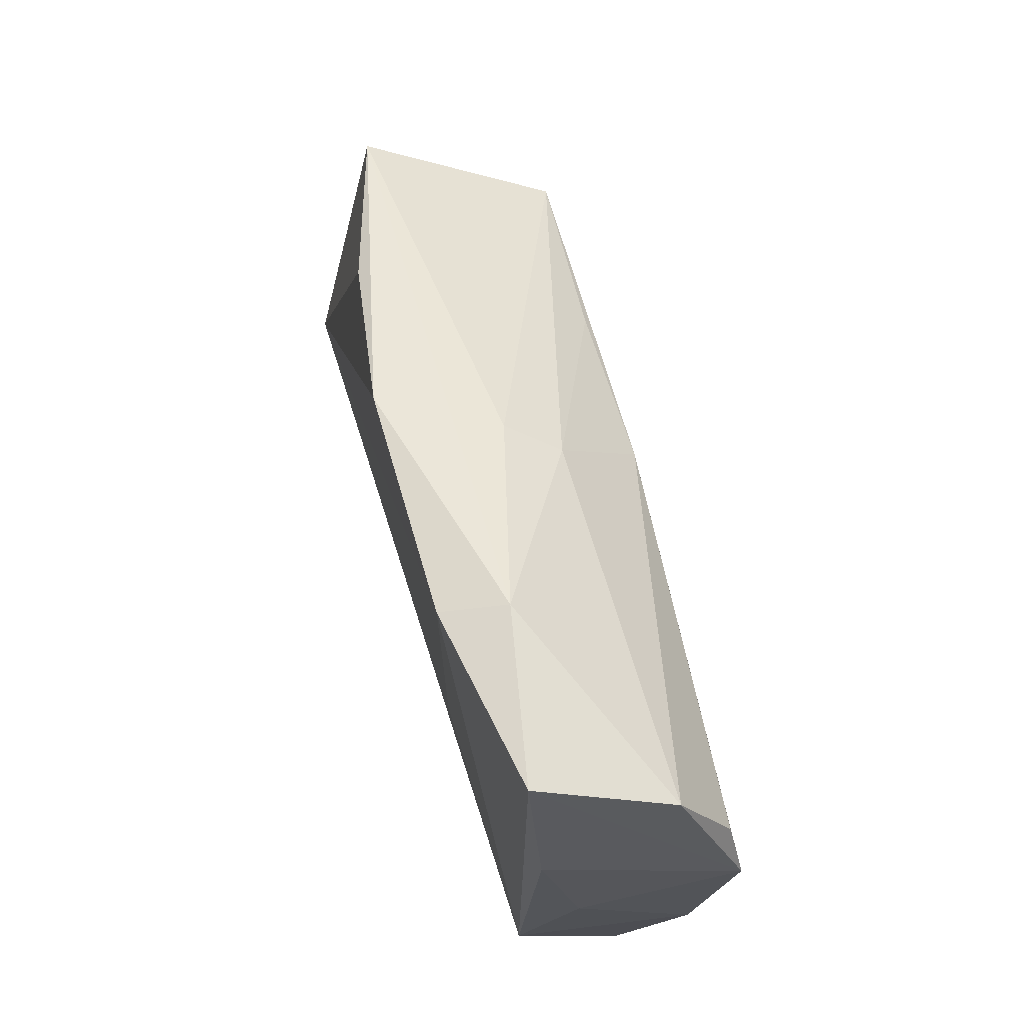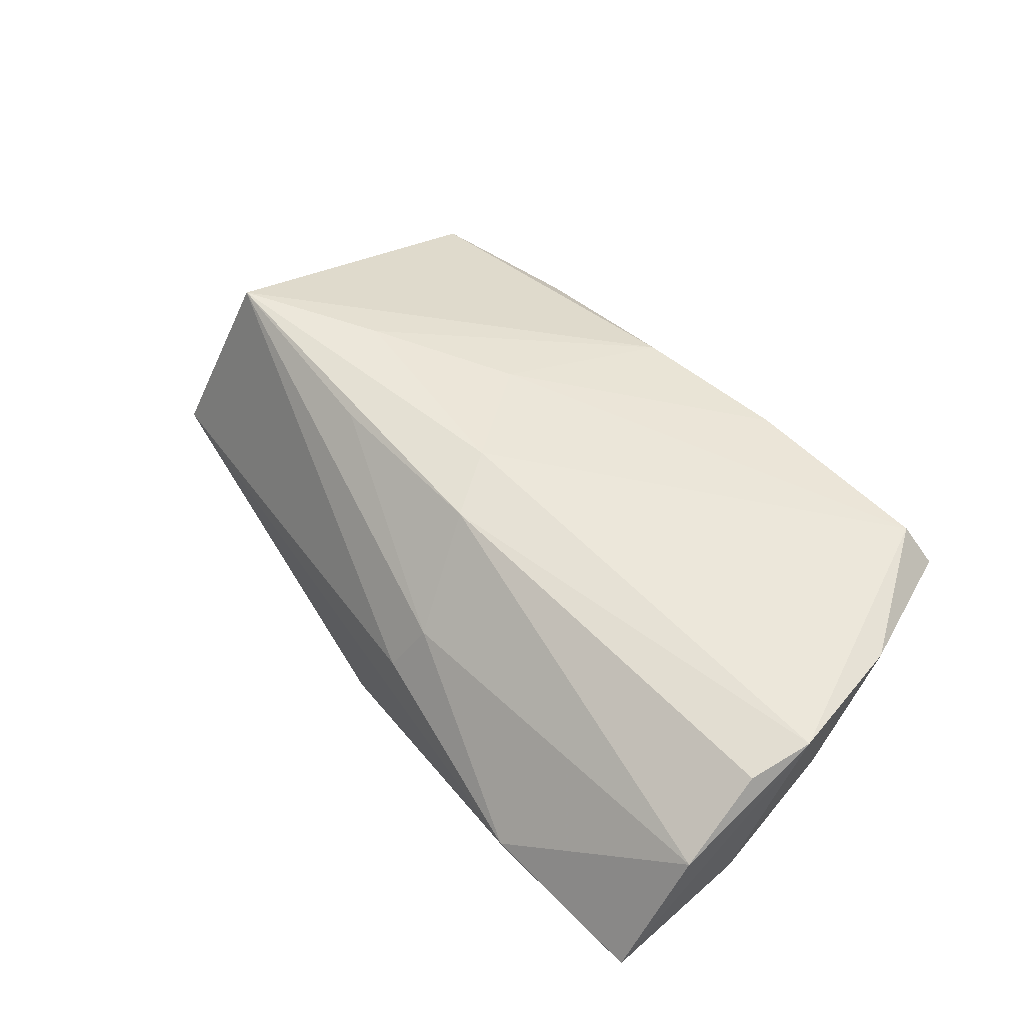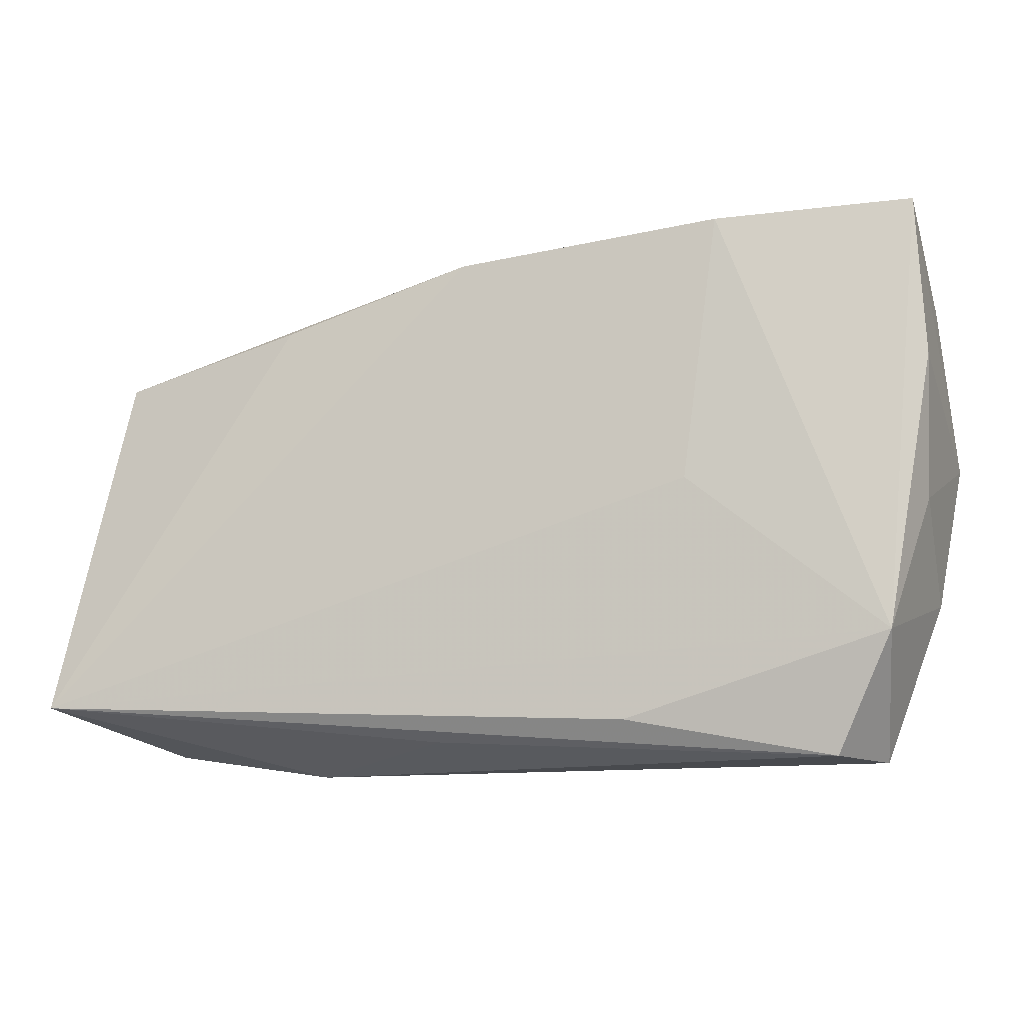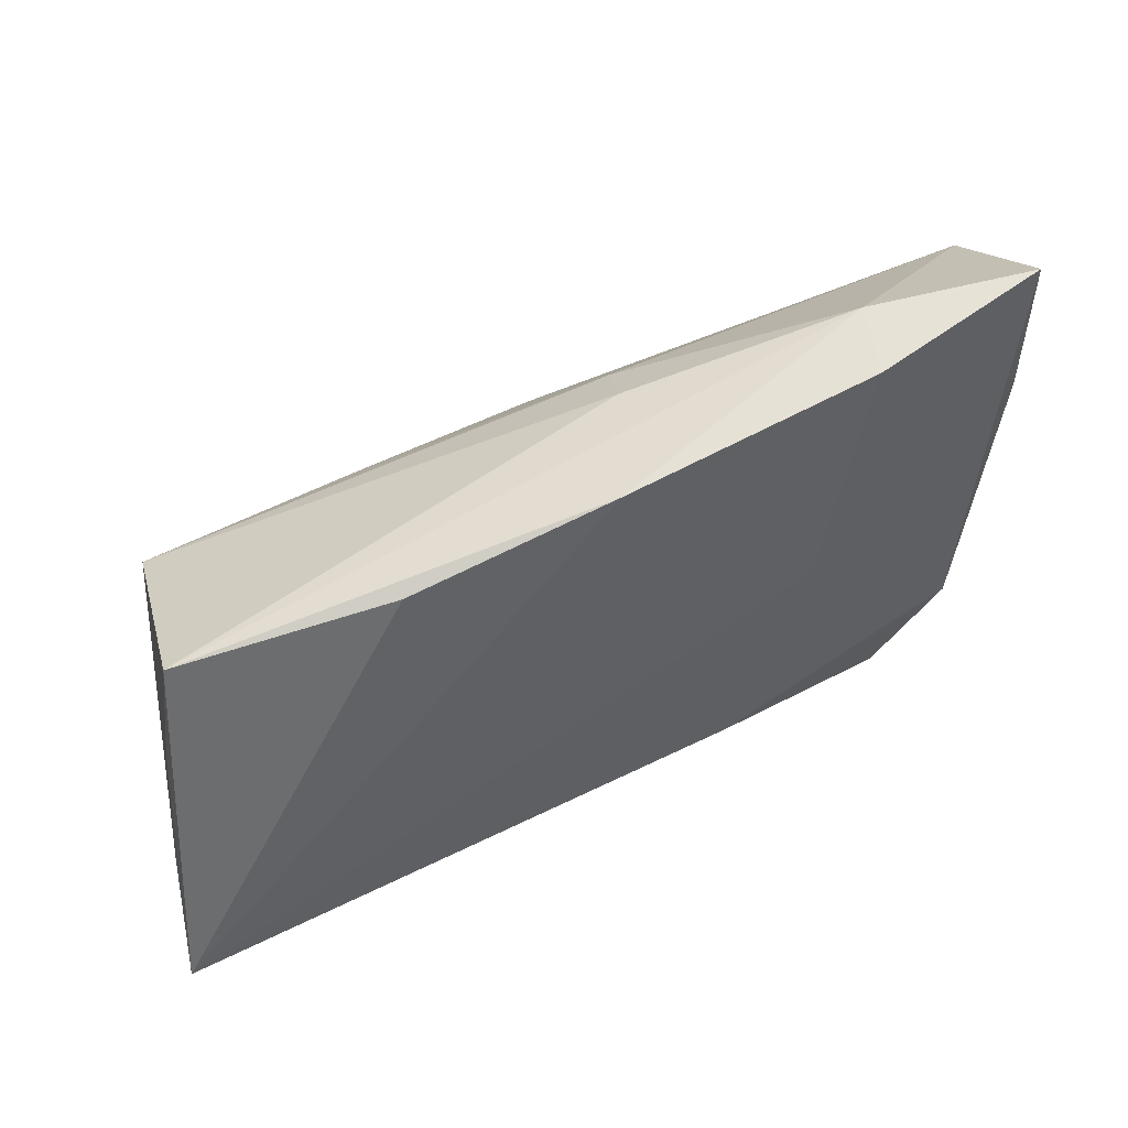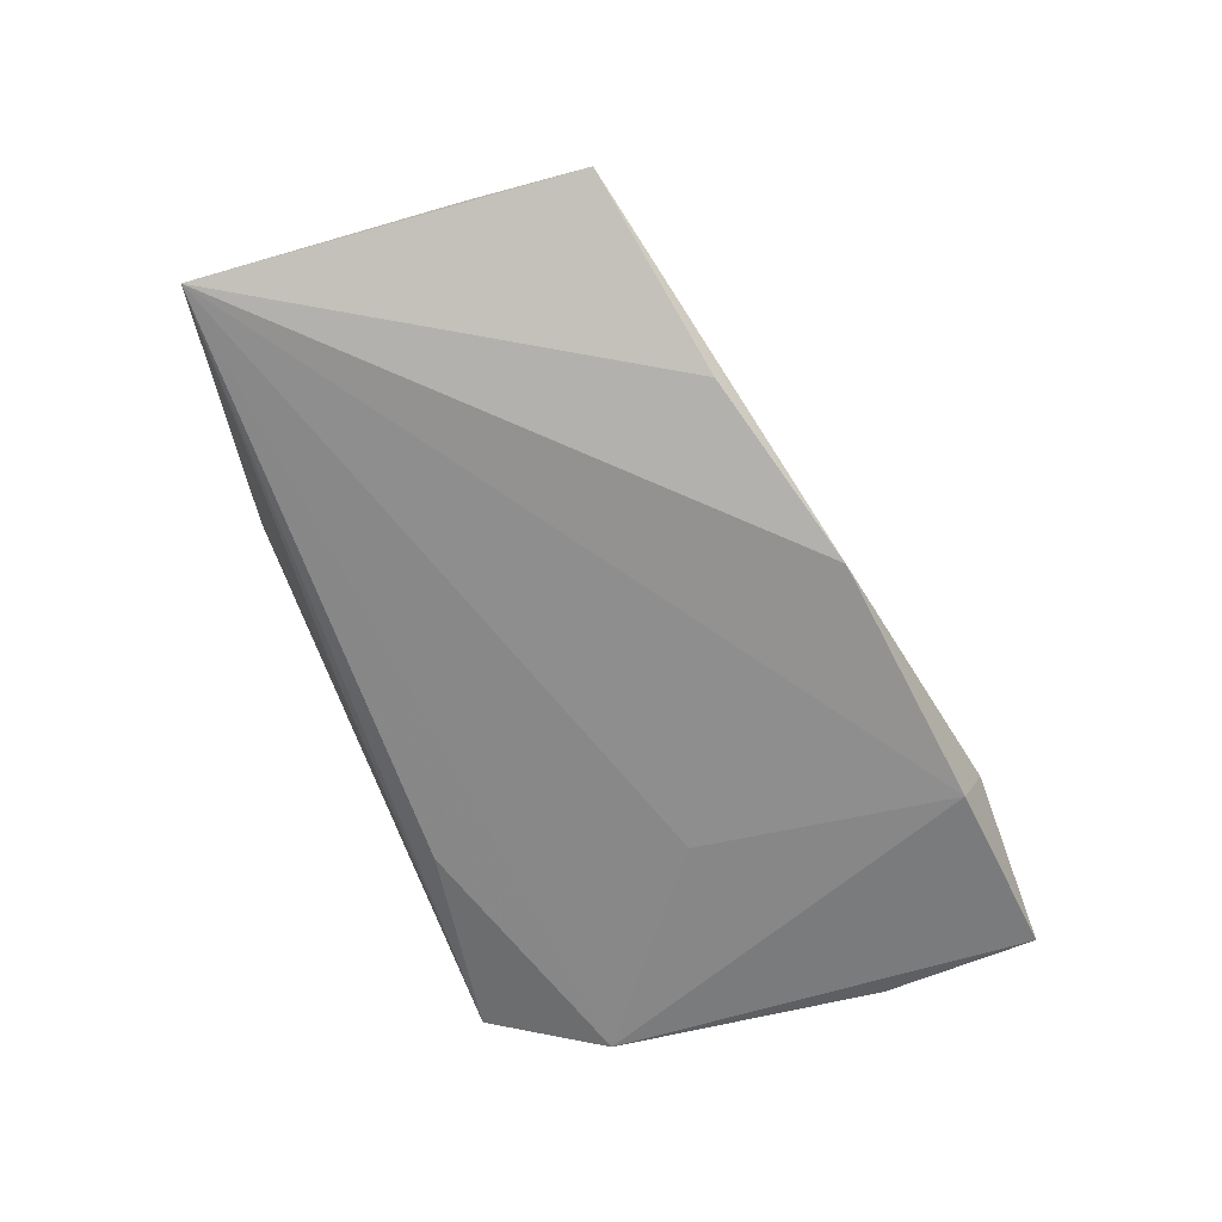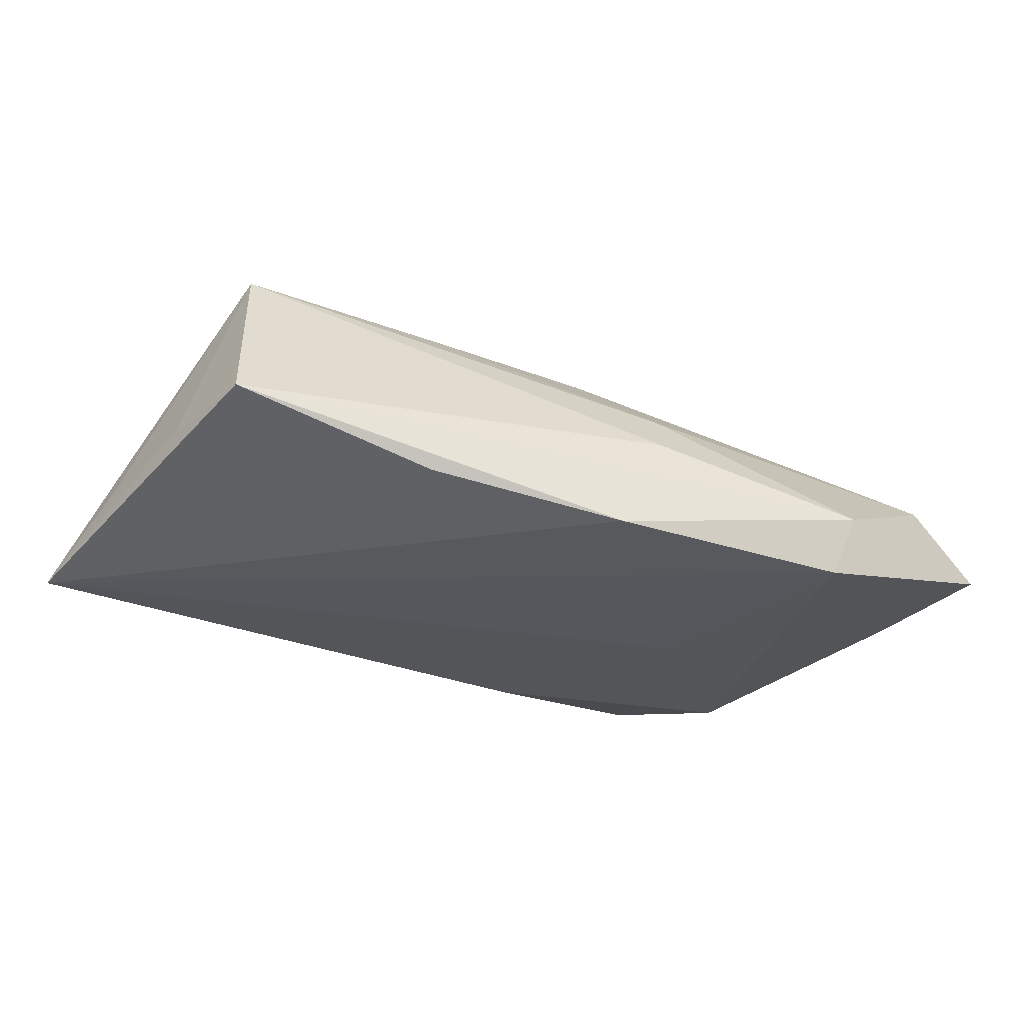
<metadata>
{"format":"obj","ext":"obj","renderer":"f3d","projection":"perspective","resolution":1024,"background":"white","views":[{"elev":57.2,"azim":-103.3,"up":"+Y"},{"elev":55.3,"azim":-134.2,"up":"+Z"},{"elev":-13.1,"azim":-163.7,"up":"+Y"},{"elev":49.0,"azim":153.0,"up":"+Y"},{"elev":-68.7,"azim":111.7,"up":"+Z"},{"elev":-31.5,"azim":147.4,"up":"+Z"}]}
</metadata>
<code>
v 0.02838 -0.03155 0.001979
v 0.004951 0.0302 -0.01471
v -0.01372 -0.02692 -0.009969
v 0.006224 -0.0291 0.008958
v -0.002058 0.02968 -0.0006313
v 0.02298 0.01358 0.01612
v -0.05043 0.03517 -0.009397
v 0.05533 0.005804 -0.00614
v -0.02911 0.03572 -0.006234
v -0.01408 -0.03081 0.009096
v -0.04996 -0.01156 0.01105
v 0.01355 -0.007516 0.01496
v 0.009934 -0.02871 -0.008252
v 0.0489 0.01021 0.01725
v -0.004489 0.02594 0.005843
v -0.0434 -0.03155 0.00435
v -0.04568 -0.01735 -0.009098
v 0.004914 0.00619 0.01796
v -0.02694 0.03338 -0.0139
v -0.05131 0.01598 -0.007986
v -0.03858 -0.03155 -0.005651
v -0.05289 0.006615 0.01522
v 0.05778 -0.01563 -0.009375
v -0.05081 0.01441 0.01381
v 0.03146 0.001369 0.01634
v 0.05375 0.0201 -0.006544
v -0.05022 -0.0007305 -0.003015
v -0.05145 0.02552 0.007096
v -0.02223 0.001592 -0.01242
v 0.02909 0.02421 -0.01227
v 0.05962 -0.02349 -0.01471
v 0.04807 -0.0285 0.00119
v 0.0004171 0.01442 0.01665
v -0.03931 -0.0304 0.009203
v 0.05716 -0.01019 -0.00785
f 31 21 3
f 17 7 19
f 17 3 21
f 31 3 17
f 31 19 2
f 13 21 31
f 31 1 13
f 13 1 21
f 21 1 16
f 16 17 21
f 4 25 12
f 14 25 4
f 26 5 14
f 7 17 20
f 20 17 27
f 22 7 20
f 20 27 22
f 29 19 31
f 31 17 29
f 29 17 19
f 30 26 31
f 31 2 30
f 30 2 26
f 26 2 9
f 9 5 26
f 9 2 19
f 19 7 9
f 34 16 10
f 10 16 1
f 10 1 4
f 4 12 10
f 10 12 34
f 11 34 22
f 11 16 34
f 22 27 11
f 27 17 11
f 17 16 11
f 32 1 31
f 31 14 32
f 4 1 32
f 32 14 4
f 31 26 8
f 26 14 8
f 25 14 18
f 18 12 25
f 22 34 18
f 34 12 18
f 28 9 7
f 28 7 22
f 31 8 35
f 35 8 14
f 5 9 15
f 9 28 15
f 15 14 5
f 22 18 33
f 33 18 14
f 33 15 28
f 23 14 31
f 31 35 23
f 23 35 14
f 24 28 22
f 22 33 24
f 24 33 28
f 14 15 6
f 6 33 14
f 15 33 6

</code>
